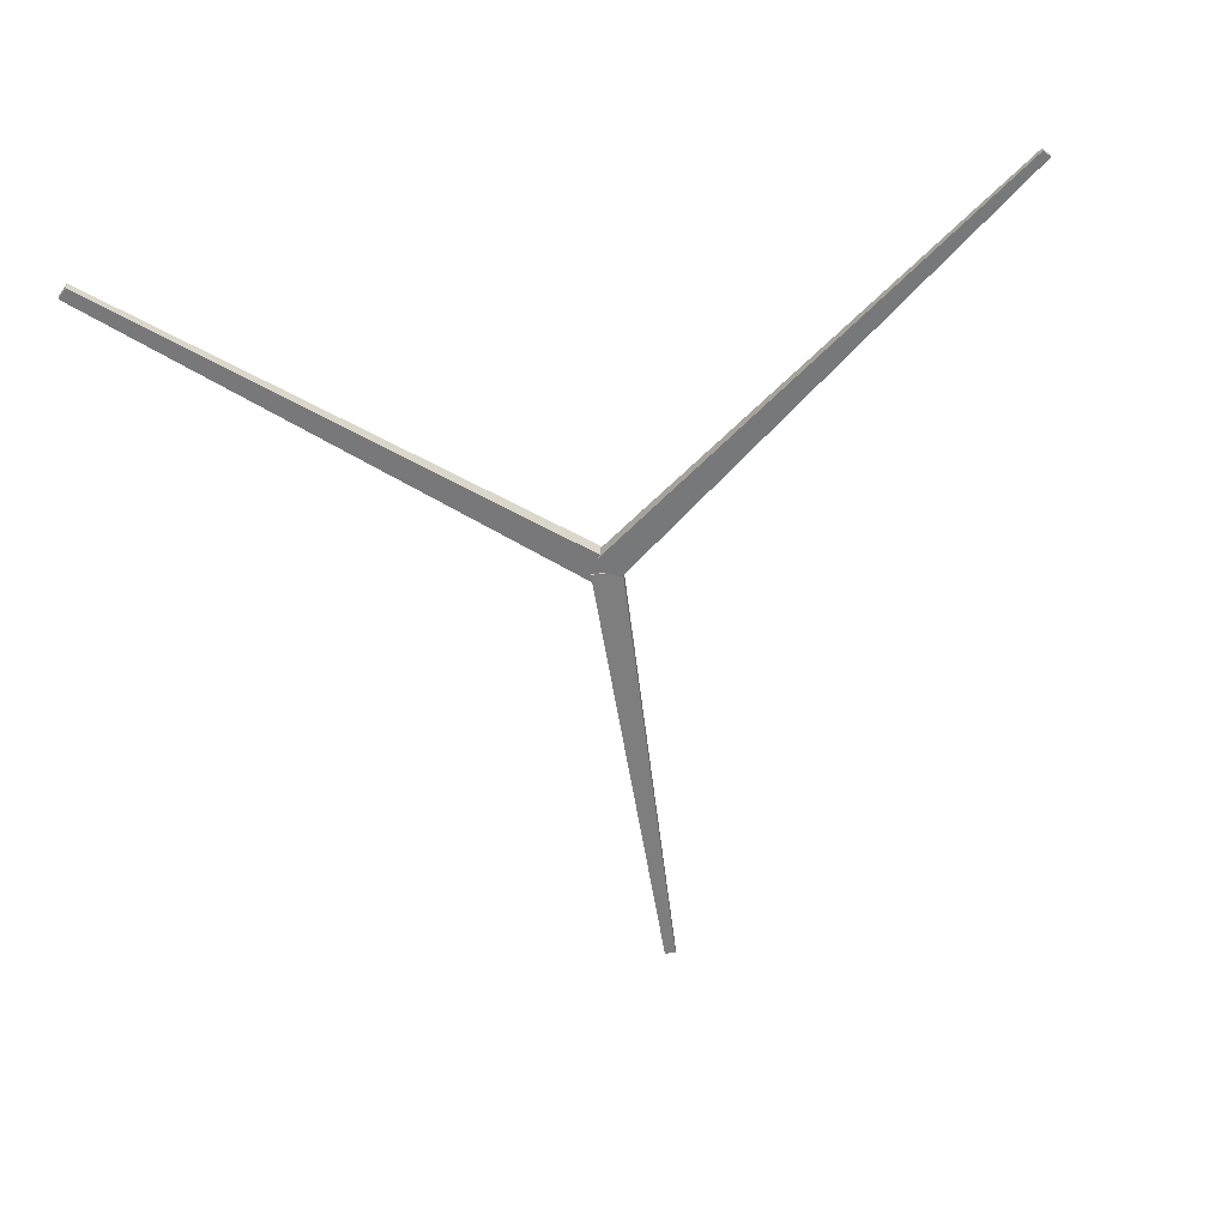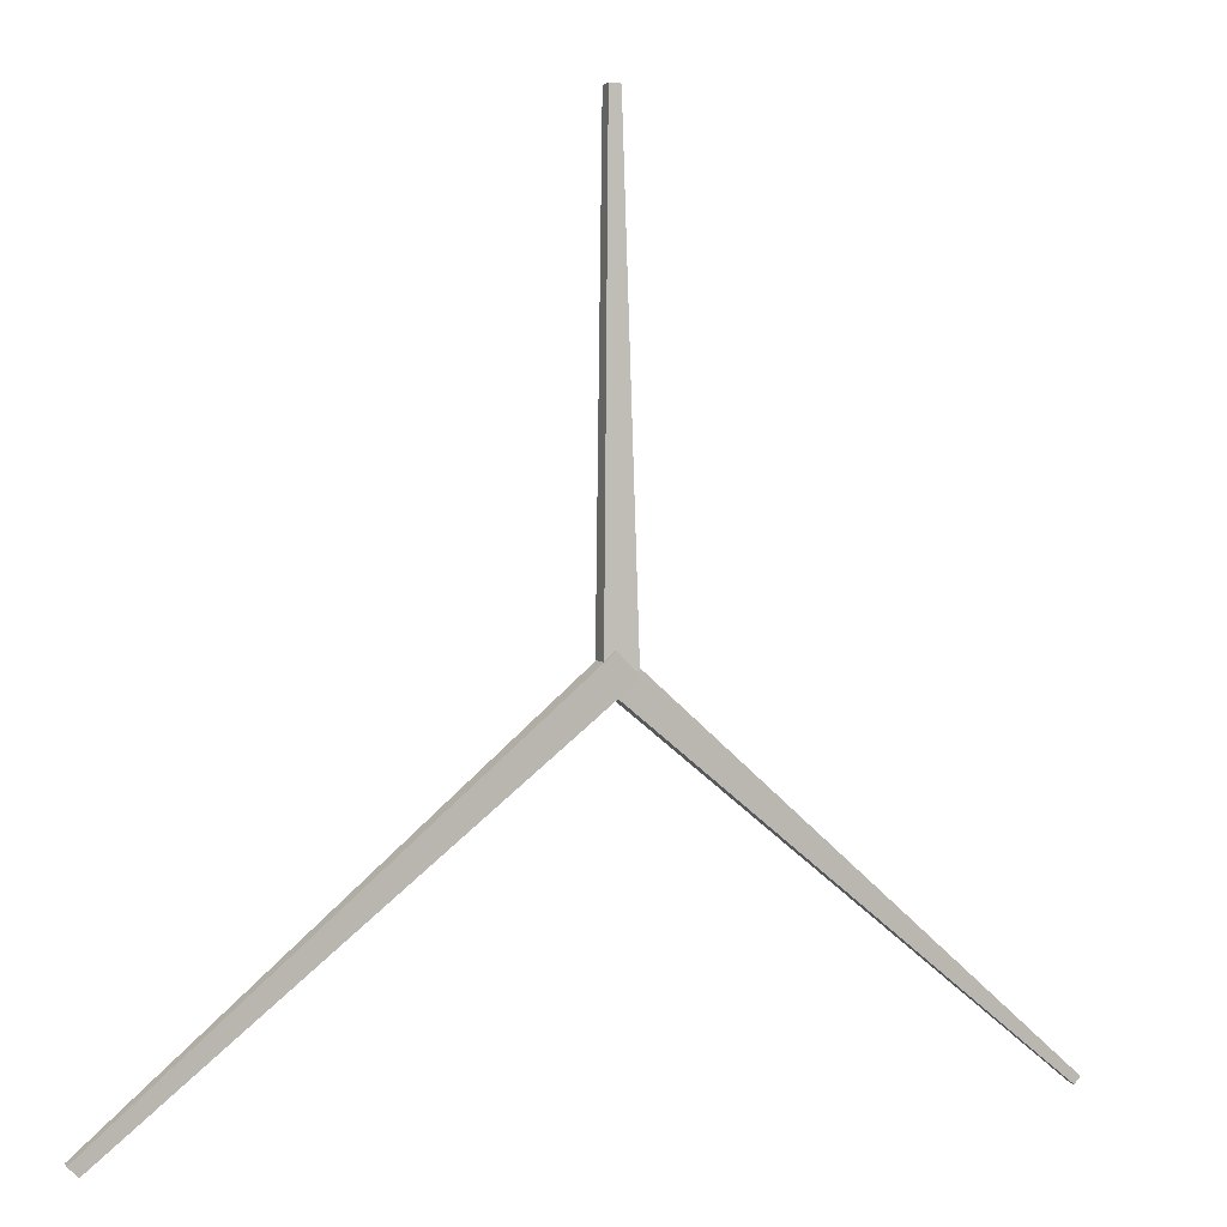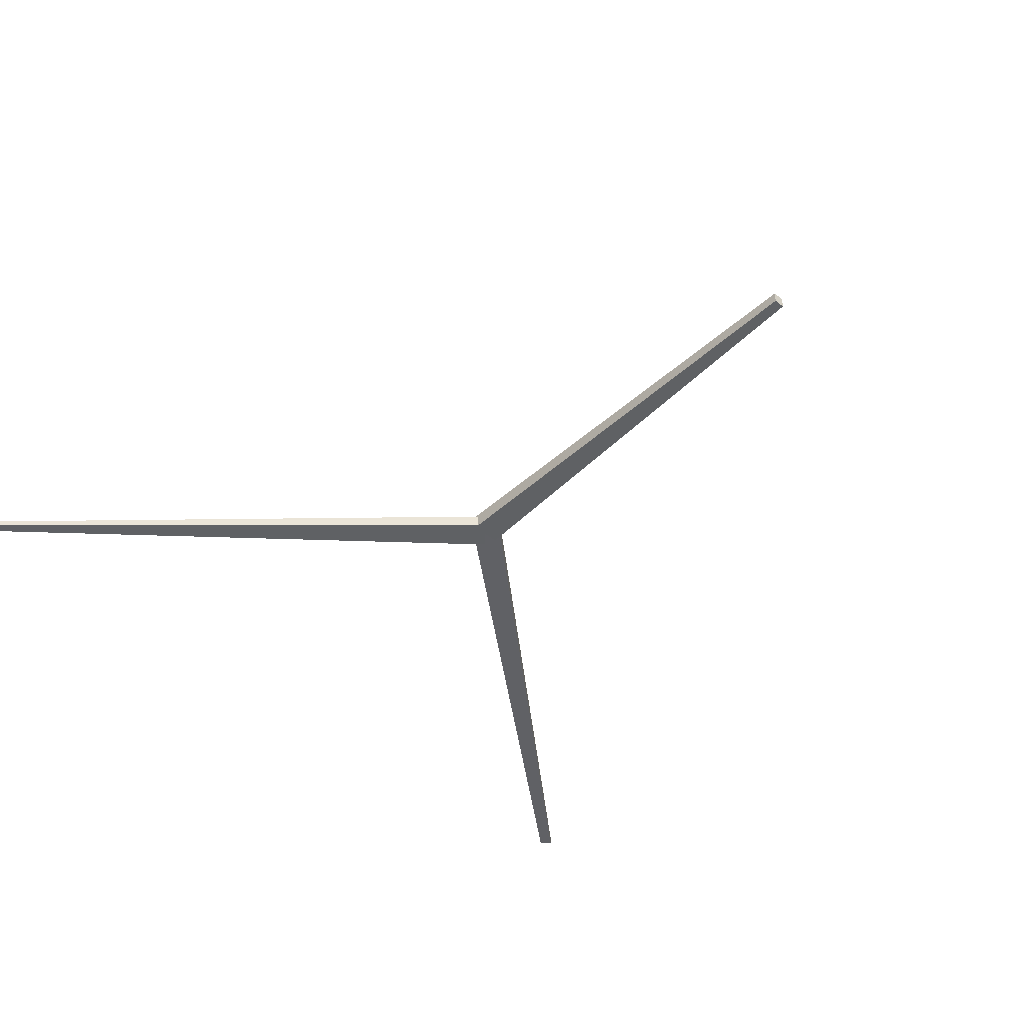
<metadata>
{"format":"obj","ext":"obj","renderer":"f3d","projection":"perspective","resolution":1024,"background":"white","views":[{"elev":-58.5,"azim":8.2,"up":"+Z"},{"elev":3.5,"azim":-22.6,"up":"+Y"},{"elev":-46.9,"azim":137.7,"up":"+Z"}]}
</metadata>
<code>
o wiatrak_anim
v -0.3131 0.1139 -0.9486
v -0.1774 6.467 -1.068
v 0.1115 0.1139 -0.9486
v -0.02416 6.467 -1.068
v -0.3131 0.1271 -0.7006
v -0.1774 6.472 -0.8972
v 0.1115 0.1271 -0.7006
v -0.02416 6.472 -0.8972
v -0.267 -0.05533 -0.7399
v 5.836 -4.973 -1.041
v 0.02268 0.2548 -0.7399
v 5.923 -4.88 -1.041
v -0.2601 -0.06174 -0.9486
v 5.838 -4.974 -1.126
v 0.02954 0.2484 -0.9486
v 5.925 -4.881 -1.126
v -0.1729 0.3591 -0.6813
v -6.129 -4.809 -1.063
v 0.1235 0.05532 -0.6813
v -6.002 -4.94 -1.063
v -0.1572 0.3744 -0.9237
v -6.123 -4.803 -1.191
v 0.1392 0.07058 -0.9237
v -5.995 -4.933 -1.191
f 1 2 4 3
f 3 4 8 7
f 7 8 6 5
f 5 6 2 1
f 3 7 5 1
f 8 4 2 6
f 9 10 12 11
f 11 12 16 15
f 15 16 14 13
f 13 14 10 9
f 11 15 13 9
f 16 12 10 14
f 17 18 20 19
f 19 20 24 23
f 23 24 22 21
f 21 22 18 17
f 19 23 21 17
f 24 20 18 22

</code>
